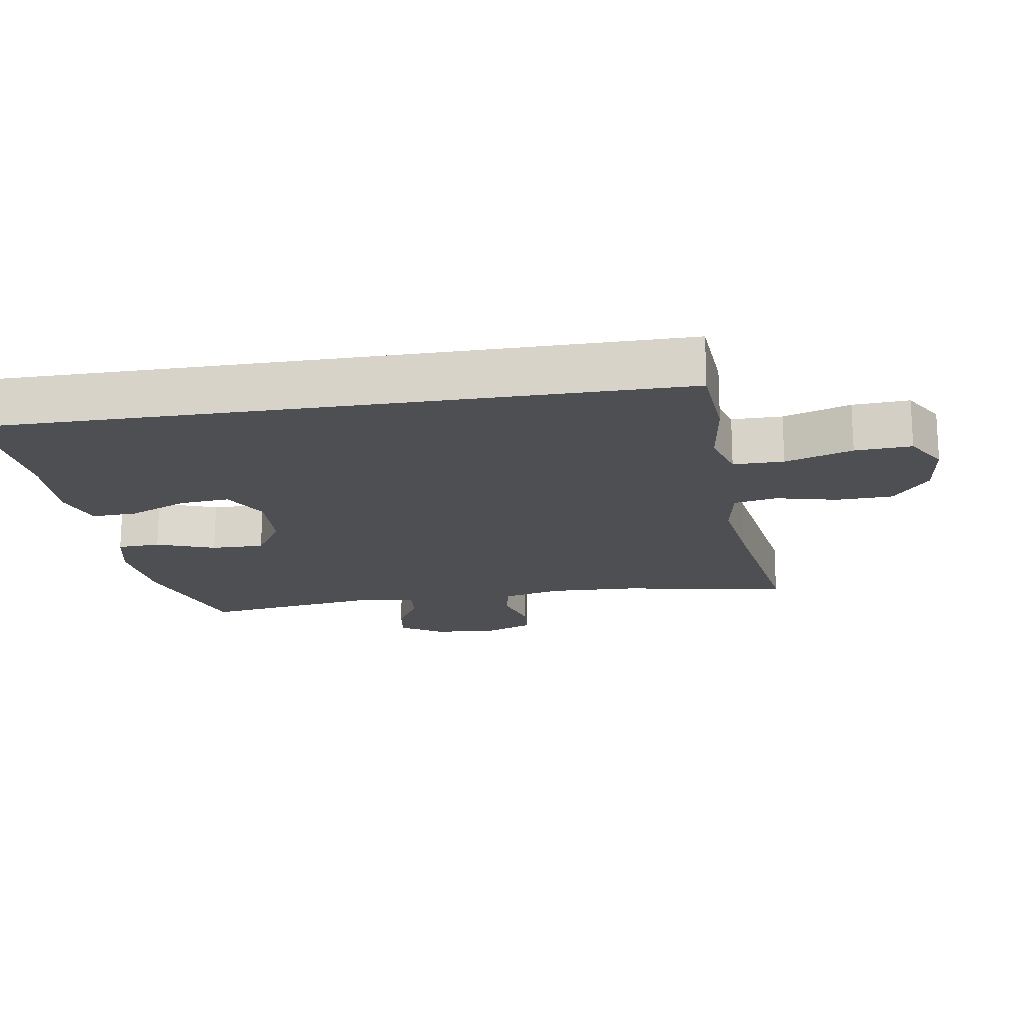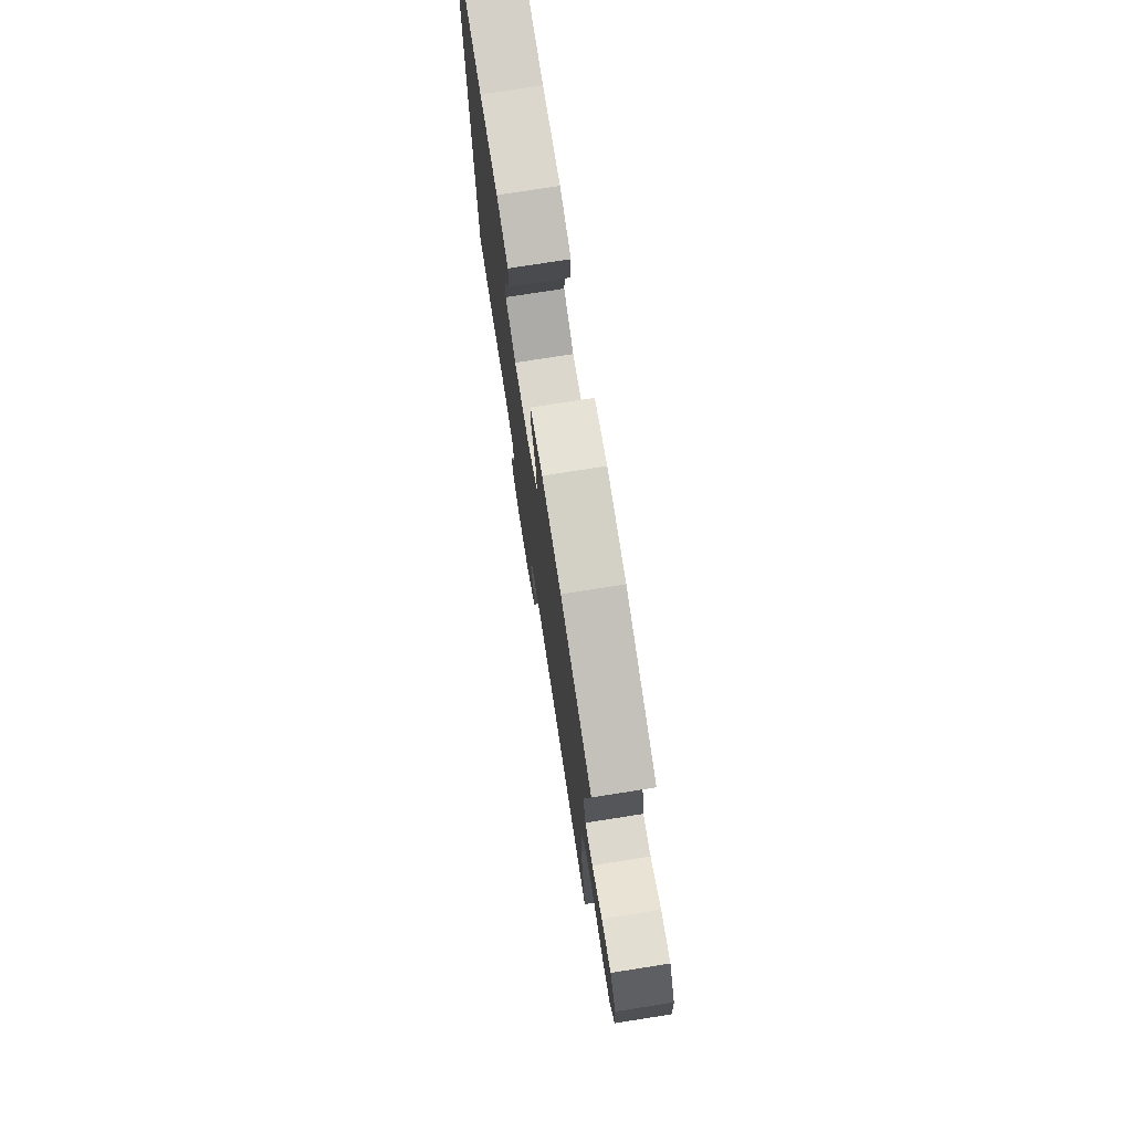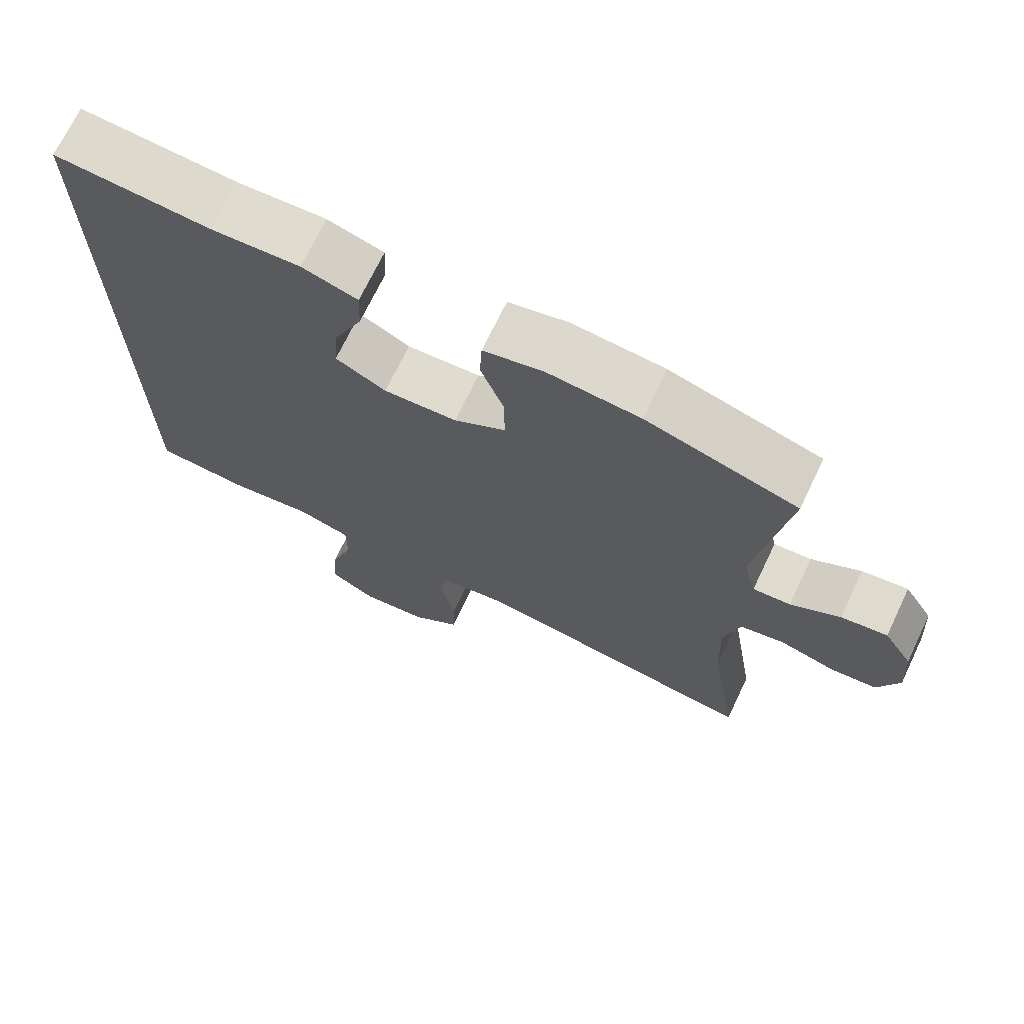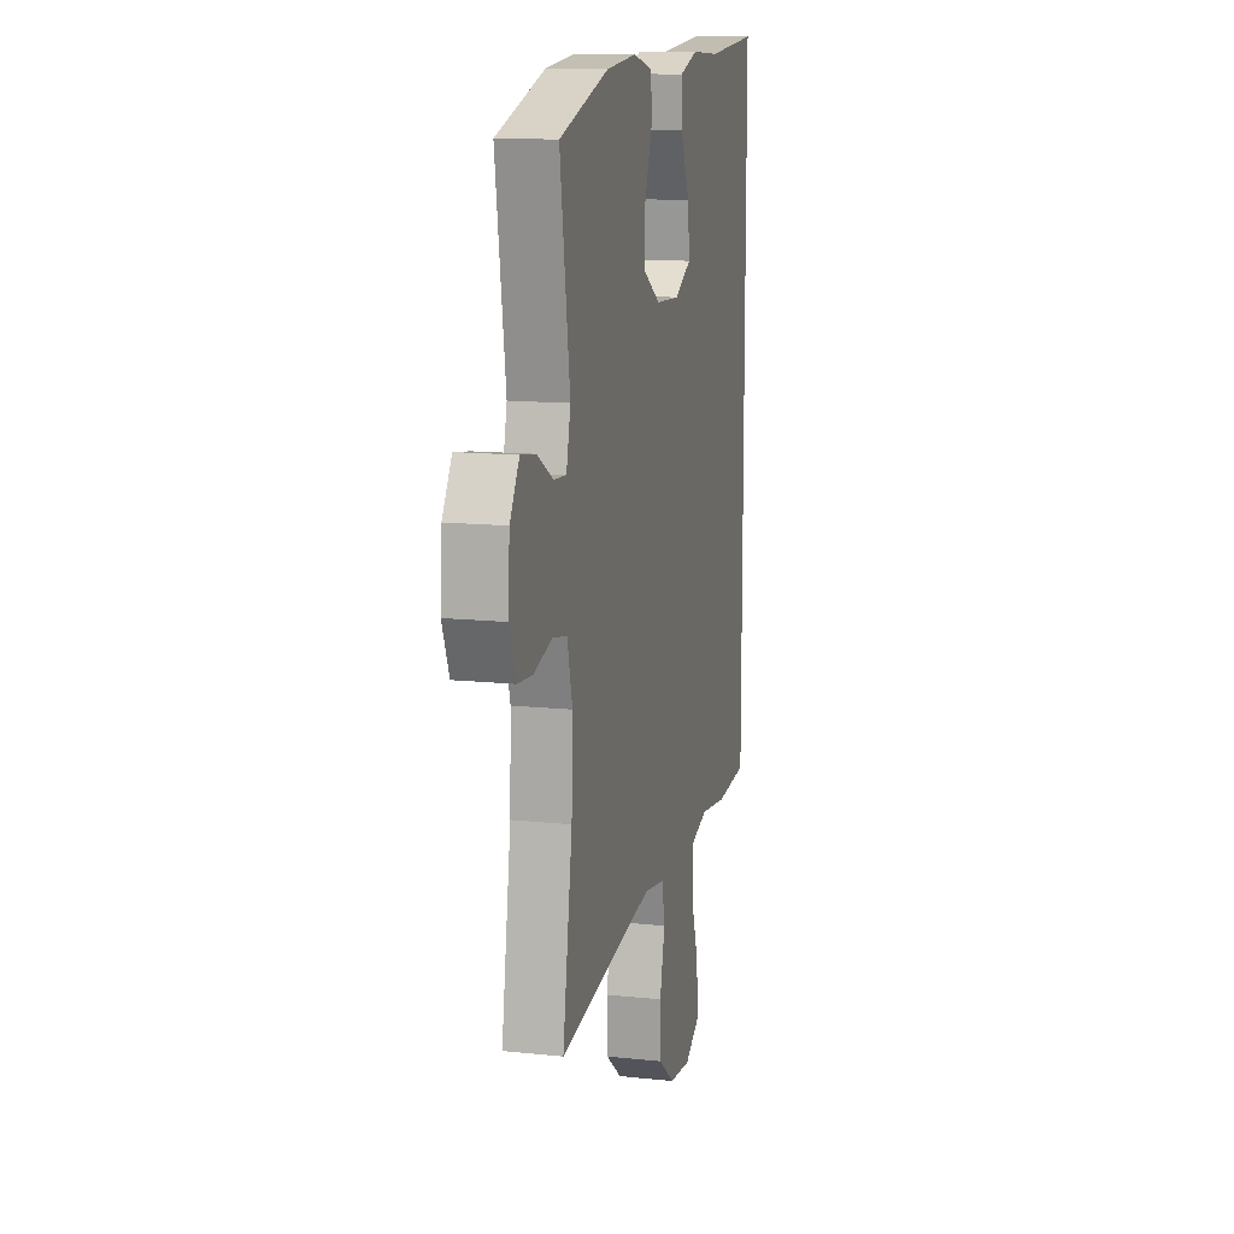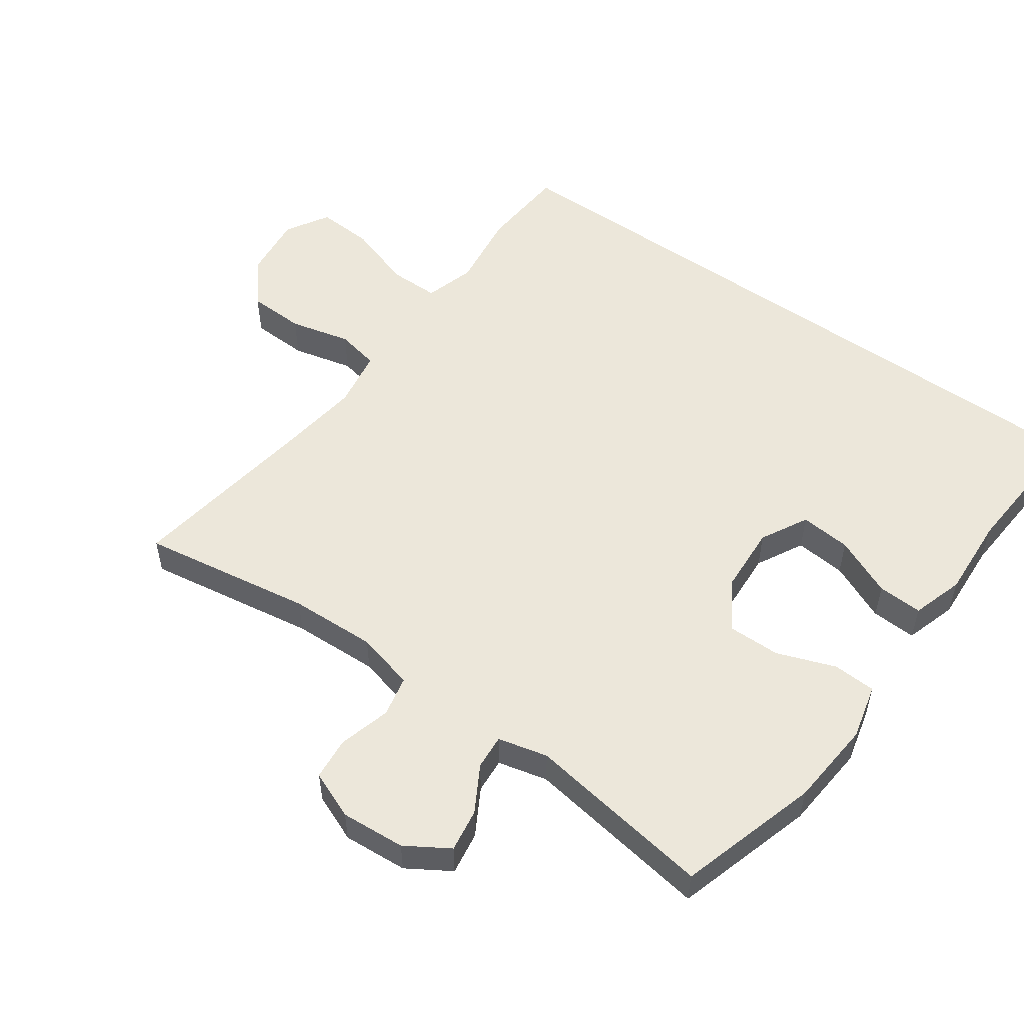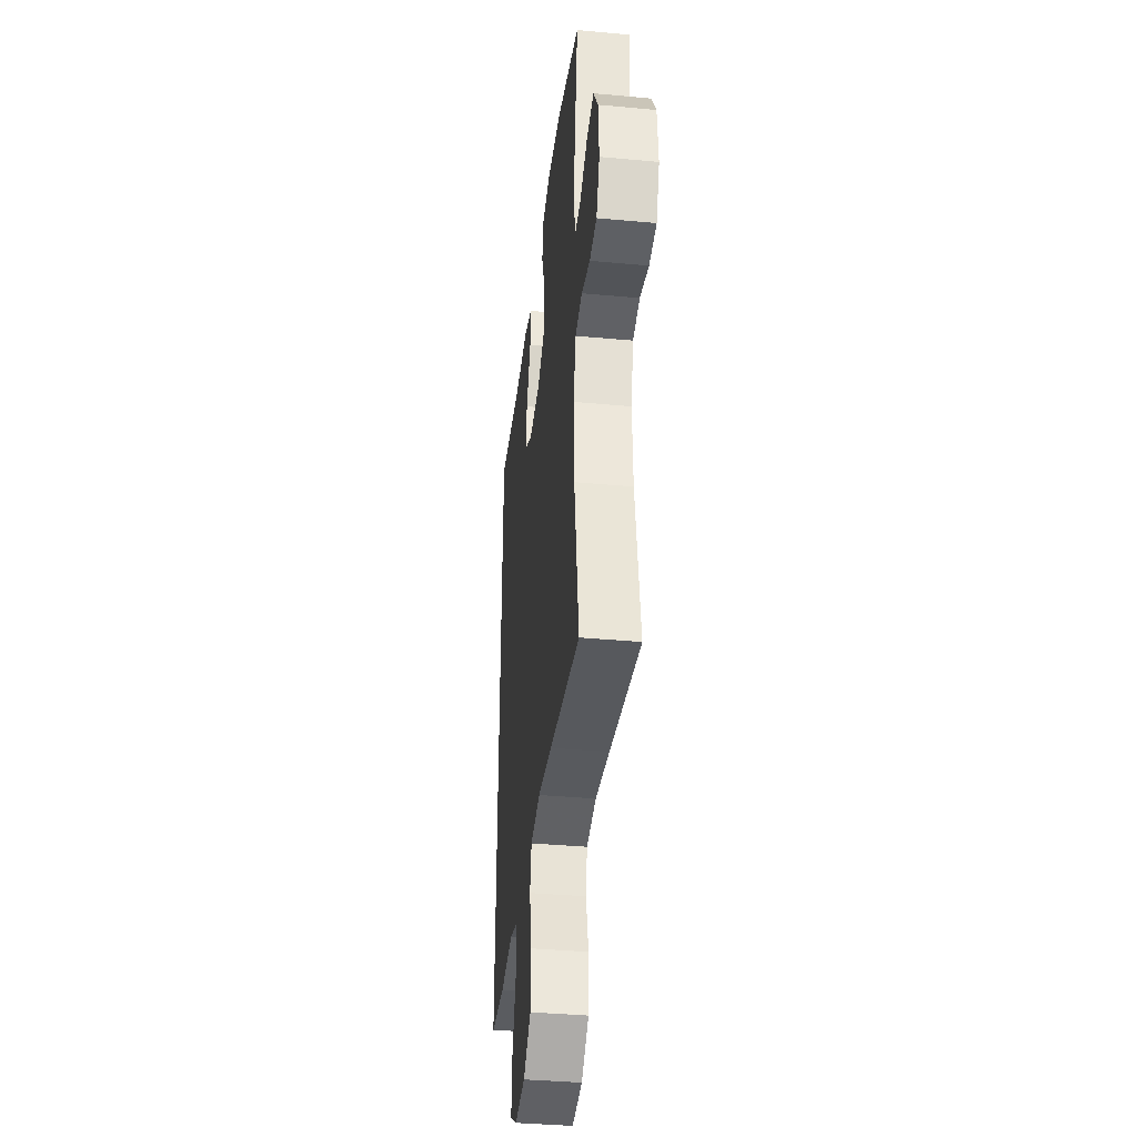
<metadata>
{"format":"obj","ext":"obj","renderer":"f3d","projection":"perspective","resolution":1024,"background":"white","views":[{"elev":-17.9,"azim":99.0,"up":"+Y"},{"elev":76.3,"azim":-98.9,"up":"+Z"},{"elev":70.8,"azim":-154.4,"up":"+Z"},{"elev":13.2,"azim":-76.4,"up":"+Z"},{"elev":53.4,"azim":-54.5,"up":"+Y"},{"elev":-37.9,"azim":-96.7,"up":"+Z"}]}
</metadata>
<code>
v -0.5 0.07 -0.5
v -0.459 0.07 -0.245
v -0.454 0.07 -0.116
v -0.476 0.07 -0.029
v -0.537 0.07 -0.016
v -0.614 0.07 -0.037
v -0.678 0.07 -0.031
v -0.707 0.07 0.04
v -0.7 0.07 0.136
v -0.66 0.07 0.2
v -0.596 0.07 0.19
v -0.528 0.07 0.151
v -0.476 0.07 0.147
v -0.458 0.07 0.221
v -0.5 0.07 0.5
v -0.291 0.07 0.562
v -0.163 0.07 0.573
v -0.08 0.07 0.553
v -0.077 0.07 0.489
v -0.109 0.07 0.402
v -0.11 0.07 0.323
v -0.038 0.07 0.278
v 0.064 0.07 0.272
v 0.134 0.07 0.309
v 0.127 0.07 0.385
v 0.088 0.07 0.473
v 0.085 0.07 0.54
v 0.162 0.07 0.564
v 0.285 0.07 0.557
v 0.5 0.07 0.572
v 0.5 0.07 -0.45
v 0.368 0.07 -0.459
v 0.252 0.07 -0.443
v 0.177 0.07 -0.465
v 0.177 0.07 -0.54
v 0.21 0.07 -0.64
v 0.215 0.07 -0.724
v 0.151 0.07 -0.762
v 0.057 0.07 -0.751
v -0.011 0.07 -0.697
v -0.014 0.07 -0.612
v 0.008 0.07 -0.521
v -0.005 0.07 -0.457
v -0.093 0.07 -0.442
v -0.222 0.07 -0.459
v -0.5 0 -0.5
v -0.459 0 -0.245
v -0.454 0 -0.116
v -0.476 0 -0.029
v -0.537 0 -0.016
v -0.614 0 -0.037
v -0.678 0 -0.031
v -0.707 0 0.04
v -0.7 0 0.136
v -0.66 0 0.2
v -0.596 0 0.19
v -0.528 0 0.151
v -0.476 0 0.147
v -0.458 0 0.221
v -0.5 0 0.5
v -0.291 0 0.562
v -0.163 0 0.573
v -0.08 0 0.553
v -0.077 0 0.489
v -0.109 0 0.402
v -0.11 0 0.323
v -0.038 0 0.278
v 0.064 0 0.272
v 0.134 0 0.309
v 0.127 0 0.385
v 0.088 0 0.473
v 0.085 0 0.54
v 0.162 0 0.564
v 0.285 0 0.557
v 0.5 0 0.572
v 0.5 0 -0.45
v 0.368 0 -0.459
v 0.252 0 -0.443
v 0.177 0 -0.465
v 0.177 0 -0.54
v 0.21 0 -0.64
v 0.215 0 -0.724
v 0.151 0 -0.762
v 0.057 0 -0.751
v -0.011 0 -0.697
v -0.014 0 -0.612
v 0.008 0 -0.521
v -0.005 0 -0.457
v -0.093 0 -0.442
v -0.222 0 -0.459
f 40 41 42
f 39 40 42
f 38 39 42
f 37 38 42
f 36 37 42
f 35 36 42
f 34 35 42 43
f 33 34 43 44
f 31 32 33
f 30 31 33
f 29 30 33
f 27 28 29
f 26 27 29
f 25 26 29
f 24 25 29 33
f 23 24 33 44
f 18 19 20
f 17 18 20
f 16 17 20
f 15 16 20
f 14 15 20
f 13 14 20 21
f 10 11 12
f 9 10 12
f 8 9 12
f 7 8 12
f 6 7 12
f 5 6 12
f 4 5 12 13
f 13 21 22
f 4 13 22
f 3 4 22
f 45 1 2
f 23 44 45
f 22 23 45
f 3 22 45
f 2 3 45
f 87 86 85
f 87 85 84
f 87 84 83
f 87 83 82
f 87 82 81
f 87 81 80
f 88 87 80 79
f 89 88 79 78
f 78 77 76
f 78 76 75
f 78 75 74
f 74 73 72
f 74 72 71
f 74 71 70
f 78 74 70 69
f 89 78 69 68
f 65 64 63
f 65 63 62
f 65 62 61
f 65 61 60
f 65 60 59
f 66 65 59 58
f 57 56 55
f 57 55 54
f 57 54 53
f 57 53 52
f 57 52 51
f 57 51 50
f 58 57 50 49
f 67 66 58
f 67 58 49
f 67 49 48
f 47 46 90
f 90 89 68
f 90 68 67
f 90 67 48
f 90 48 47
f 1 46 47 2
f 2 47 48 3
f 3 48 49 4
f 4 49 50 5
f 5 50 51 6
f 6 51 52 7
f 7 52 53 8
f 8 53 54 9
f 9 54 55 10
f 10 55 56 11
f 11 56 57 12
f 12 57 58 13
f 13 58 59 14
f 14 59 60 15
f 15 60 61 16
f 16 61 62 17
f 17 62 63 18
f 18 63 64 19
f 19 64 65 20
f 20 65 66 21
f 21 66 67 22
f 22 67 68 23
f 23 68 69 24
f 24 69 70 25
f 25 70 71 26
f 26 71 72 27
f 27 72 73 28
f 28 73 74 29
f 29 74 75 30
f 30 75 76 31
f 31 76 77 32
f 32 77 78 33
f 33 78 79 34
f 34 79 80 35
f 35 80 81 36
f 36 81 82 37
f 37 82 83 38
f 38 83 84 39
f 39 84 85 40
f 40 85 86 41
f 41 86 87 42
f 42 87 88 43
f 43 88 89 44
f 44 89 90 45
f 45 90 46 1

</code>
